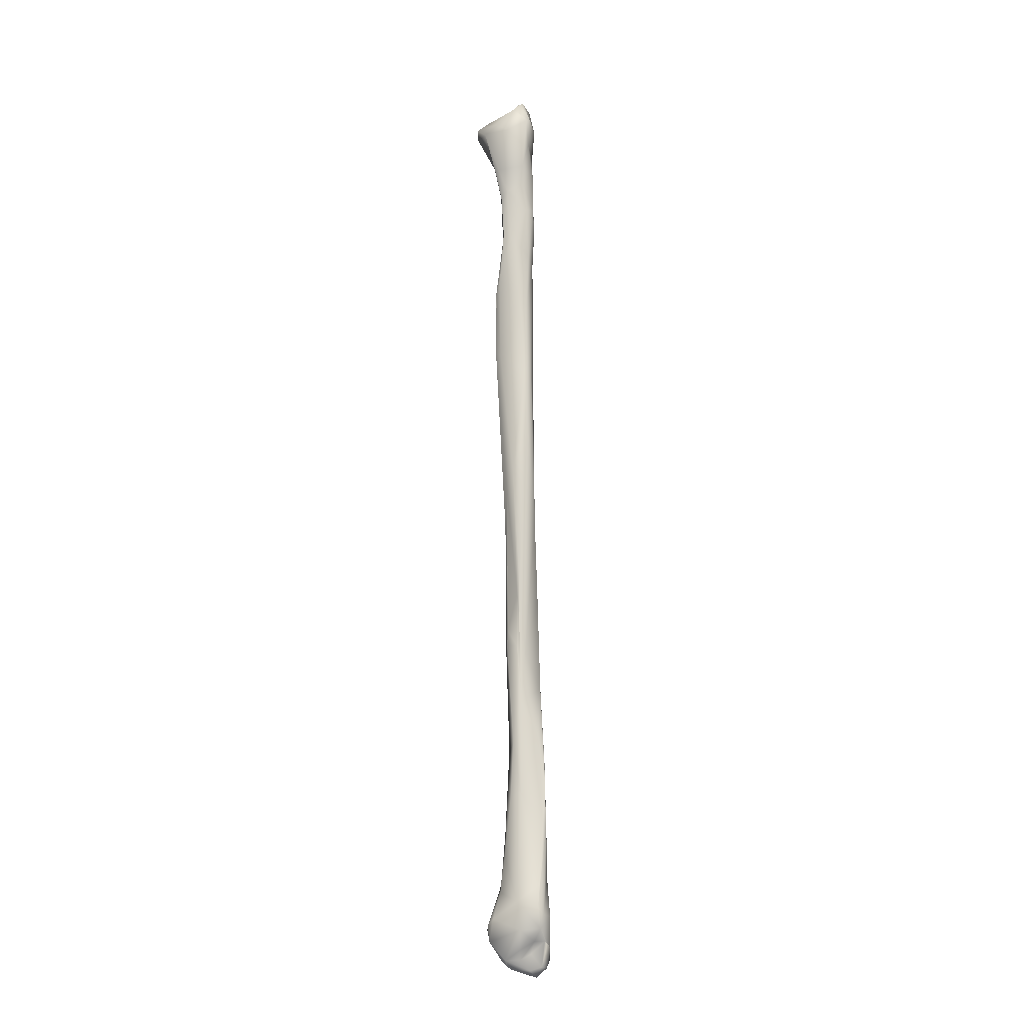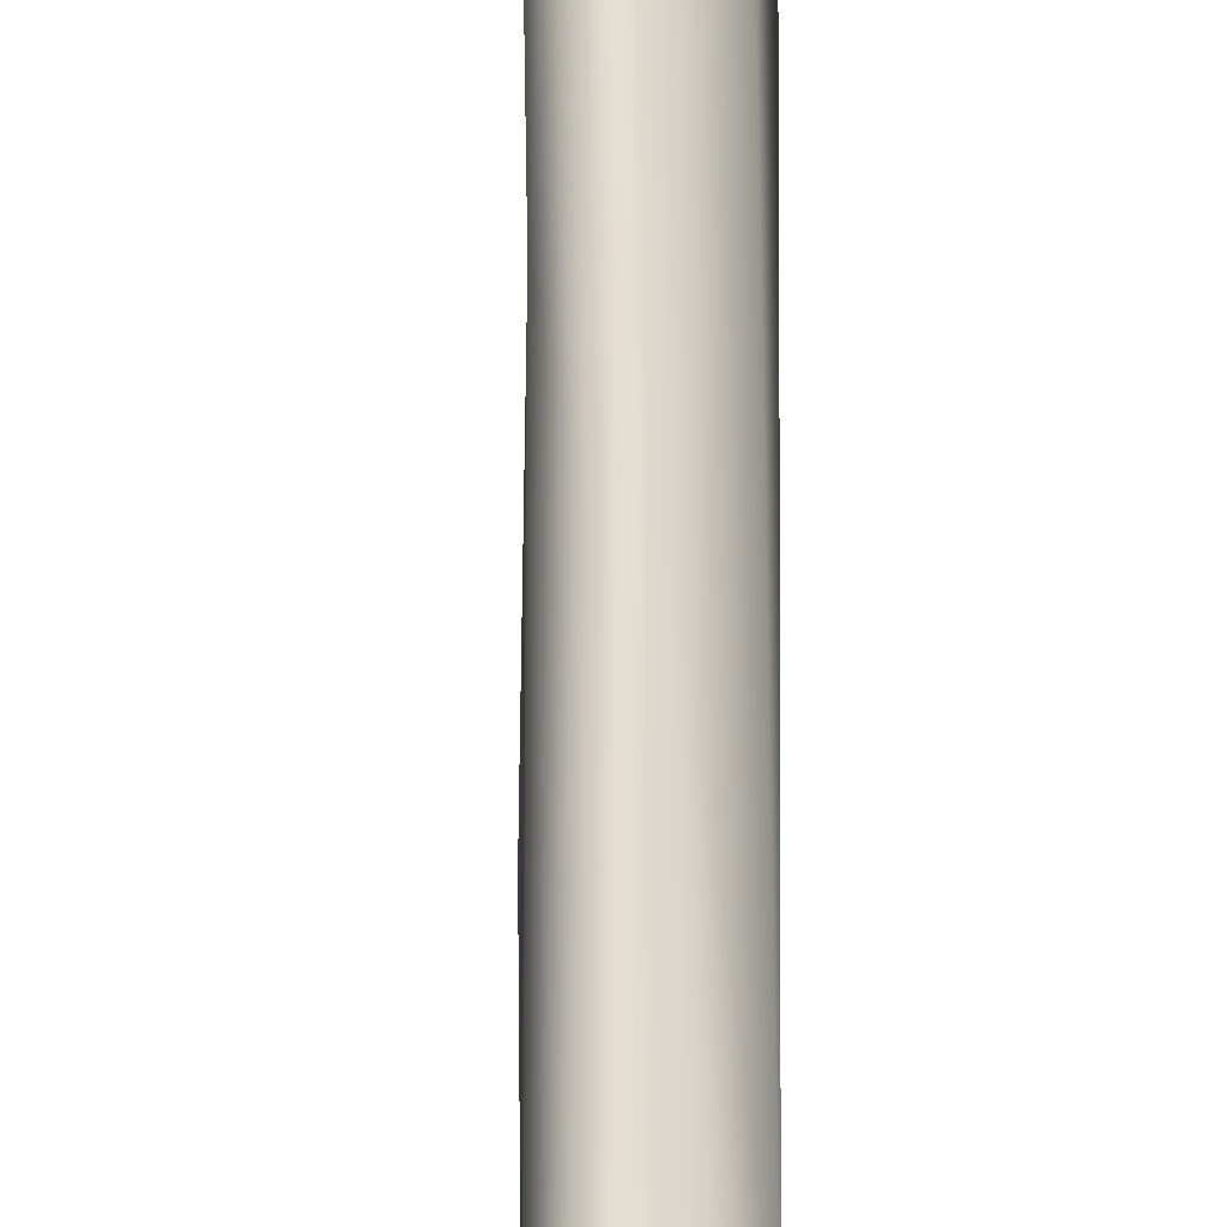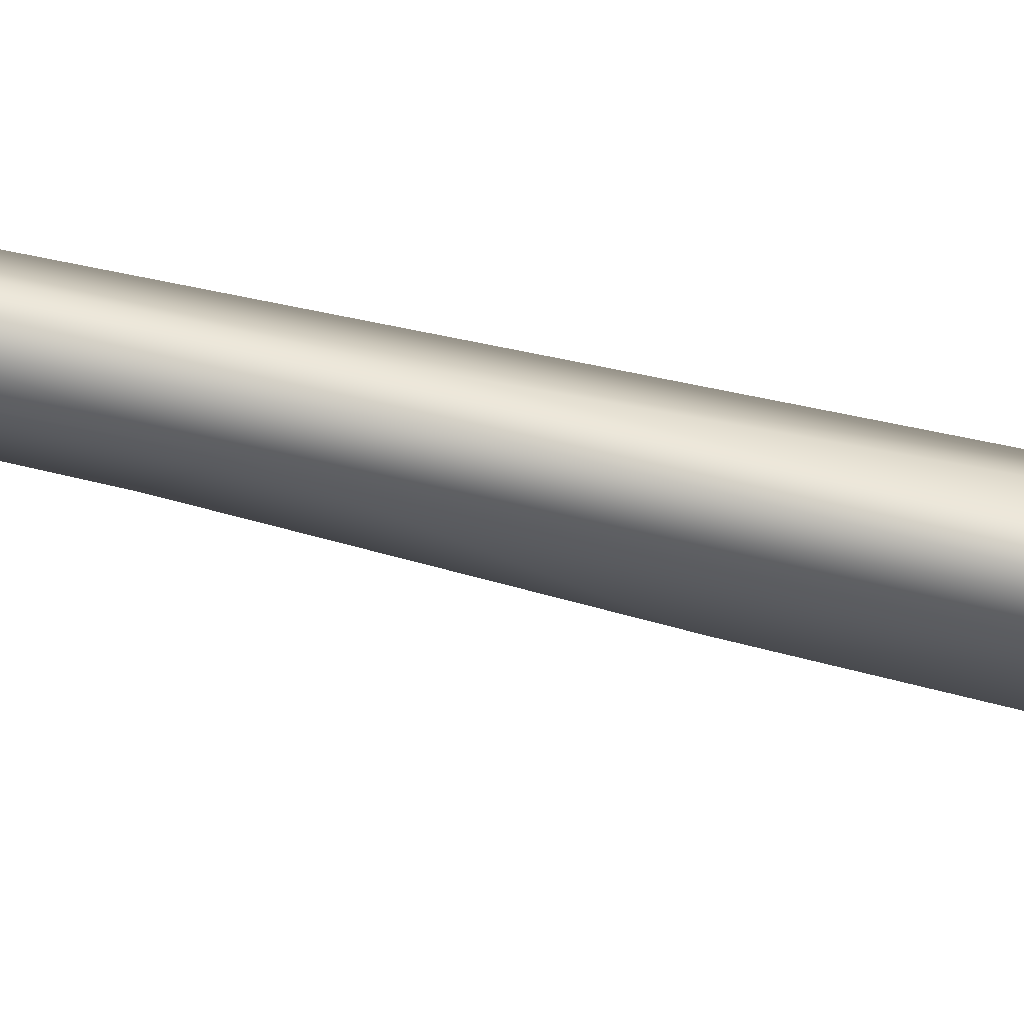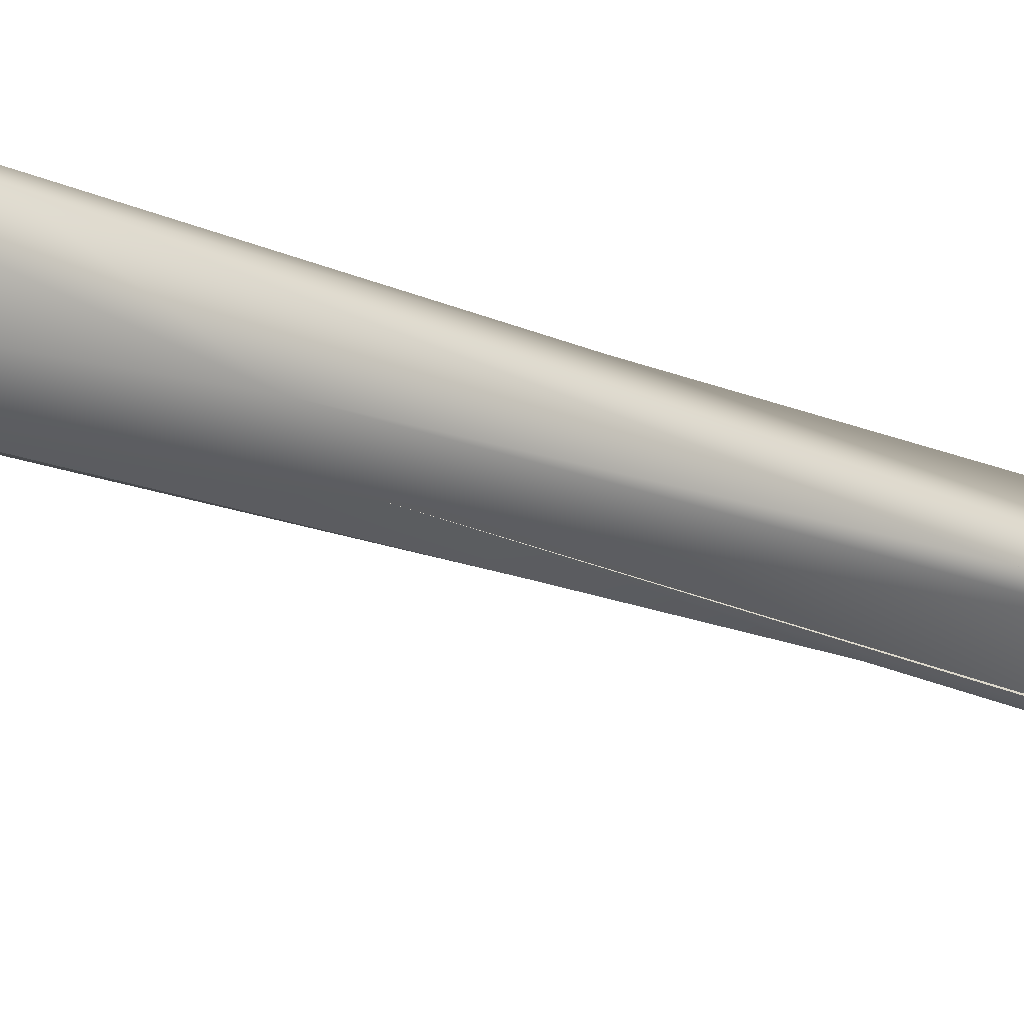
<metadata>
{"format":"obj","ext":"obj","renderer":"f3d","projection":"perspective","resolution":1024,"background":"white","views":[{"elev":-14.1,"azim":80.0,"up":"+Z"},{"elev":67.4,"azim":-2.7,"up":"+Y"},{"elev":61.7,"azim":-78.8,"up":"+Y"},{"elev":-24.8,"azim":52.2,"up":"+Y"}]}
</metadata>
<code>
o FJ3366.obj_grp1.2005
v -0.4451 -0.2382 -0.1025
v -0.4371 -0.2331 -0.06593
v -0.4353 -0.2496 -0.1003
v -0.4638 -0.2289 -0.08939
v -0.4254 -0.2403 -0.058
v -0.4741 -0.231 -0.08495
v -0.4672 -0.2292 -0.05999
v -0.4225 -0.2467 -0.05394
v -0.4 -0.2582 -0.03094
v -0.4143 -0.2372 -0.008872
v -0.3977 -0.2529 -0.004436
v -0.423 -0.2411 0.06241
v -0.4254 -0.242 0.1571
v -0.4218 -0.2413 0.09886
v -0.4575 -0.2538 0.07437
v -0.4666 -0.2635 0.1746
v -0.4407 -0.2415 0.2786
v -0.4319 -0.2427 0.2329
v -0.4238 -0.2487 0.171
v -0.4322 -0.2428 0.2336
v -0.4597 -0.2444 0.3931
v -0.4407 -0.2419 0.2781
v -0.4549 -0.2465 0.4239
v -0.4553 -0.2555 -0.1197
v -0.4436 -0.2702 -0.1071
v -0.465 -0.2633 -0.1169
v -0.4686 -0.2435 -0.1104
v -0.4393 -0.2689 -0.07649
v -0.4839 -0.253 -0.08645
v -0.4277 -0.2645 -0.05407
v -0.4783 -0.2348 -0.0708
v -0.4908 -0.2694 -0.0357
v -0.4085 -0.279 -0.04653
v -0.4217 -0.2933 -0.06982
v -0.3947 -0.264 0.006396
v -0.4081 -0.2948 -0.03334
v -0.4693 -0.2429 -0.004336
v -0.4094 -0.3009 0.01796
v -0.4028 -0.2594 0.05004
v -0.4745 -0.2691 0.07136
v -0.4339 -0.2886 0.2195
v -0.4401 -0.2545 0.3354
v -0.4326 -0.2887 0.3952
v -0.4747 -0.247 0.5751
v -0.4389 -0.279 0.4913
v -0.4657 -0.2491 0.5982
v -0.4863 -0.2542 0.637
v -0.4774 -0.2484 0.593
v -0.4774 -0.2484 0.593
v -0.4822 -0.2768 0.3509
v -0.4938 -0.2672 0.7187
v -0.4692 -0.2536 0.7621
v -0.4767 -0.2486 0.6511
v -0.4838 -0.2534 0.7742
v -0.4546 -0.2704 0.9547
v -0.489 -0.2519 0.9941
v -0.499 -0.2544 0.9919
v -0.4657 -0.2623 1.102
v -0.4866 -0.2536 1.316
v -0.4653 -0.2708 1.221
v -0.5131 -0.2581 1.36
v -0.4698 -0.2653 1.331
v -0.4803 -0.2504 1.392
v -0.4695 -0.256 1.434
v -0.4619 -0.2721 1.43
v -0.4791 -0.2539 1.509
v -0.4598 -0.2771 1.489
v -0.4911 -0.2523 1.474
v -0.491 -0.2529 1.559
v -0.4568 -0.2676 1.577
v -0.4493 -0.2814 1.523
v -0.5213 -0.2638 1.549
v -0.4631 -0.2596 1.594
v -0.4462 -0.2728 1.627
v -0.4864 -0.2485 1.618
v -0.529 -0.254 1.617
v -0.4525 -0.265 1.632
v -0.517 -0.2504 1.666
v -0.4511 -0.2997 1.652
v -0.4775 -0.2747 1.681
v -0.5102 -0.2544 1.676
v -0.4503 -0.3044 -0.1047
v -0.4704 -0.3035 -0.09921
v -0.4418 -0.3168 -0.08896
v -0.4388 -0.2887 -0.08715
v -0.4772 -0.2953 -0.09562
v -0.4789 -0.2847 0.05988
v -0.485 -0.3121 0.001374
v -0.4421 -0.318 0.1027
v -0.4819 -0.2896 0.187
v -0.4431 -0.3065 0.2133
v -0.4386 -0.2958 0.5053
v -0.439 -0.3024 0.3181
v -0.439 -0.2955 0.5138
v -0.4398 -0.2916 0.6592
v -0.4385 -0.2912 0.5637
v -0.443 -0.2943 0.6088
v -0.4826 -0.2884 0.4216
v -0.4643 -0.3091 0.5392
v -0.4752 -0.3089 0.8267
v -0.4552 -0.3011 0.8695
v -0.5063 -0.2711 0.9693
v -0.4581 -0.2765 1.075
v -0.4857 -0.3206 1.116
v -0.5092 -0.259 1.117
v -0.5071 -0.2911 1.025
v -0.4647 -0.2864 1.228
v -0.519 -0.2707 1.492
v -0.5122 -0.2596 1.36
v -0.479 -0.3234 1.278
v -0.4667 -0.303 1.369
v -0.5029 -0.3054 1.36
v -0.5219 -0.2855 1.497
v -0.4671 -0.3107 1.473
v -0.4713 -0.3276 1.521
v -0.5566 -0.2899 1.583
v -0.4427 -0.3132 1.601
v -0.5546 -0.2733 1.622
v -0.4639 -0.2835 1.672
v -0.4937 -0.2822 1.686
v -0.5066 -0.309 1.658
v -0.5193 -0.2951 1.663
v -0.5205 -0.2676 1.676
v -0.5071 -0.2736 1.686
v -0.4529 -0.3117 -0.1004
v -0.4529 -0.3117 -0.1004
v -0.4725 -0.3373 -0.05222
v -0.452 -0.3218 -0.0901
v -0.4882 -0.3115 -0.04838
v -0.4355 -0.3418 -0.01338
v -0.4723 -0.3179 0.04574
v -0.4722 -0.3186 0.04165
v -0.4438 -0.3264 0.03558
v -0.4697 -0.314 0.07853
v -0.4651 -0.3135 0.1435
v -0.4802 -0.3016 0.1966
v -0.474 -0.3041 0.3047
v -0.4484 -0.3052 0.3067
v -0.4675 -0.3112 0.4889
v -0.4737 -0.3057 0.4527
v -0.4627 -0.3104 0.5107
v -0.4902 -0.3008 0.6933
v -0.4753 -0.31 0.678
v -0.4753 -0.31 0.678
v -0.4847 -0.3118 0.7772
v -0.4847 -0.3118 0.7772
v -0.5012 -0.3026 0.8359
v -0.5083 -0.3183 1.061
v -0.5058 -0.3003 1.215
v -0.4759 -0.3161 1.378
v -0.4918 -0.3147 1.369
v -0.4889 -0.3289 1.245
v -0.4759 -0.3161 1.378
v -0.4795 -0.3205 1.46
v -0.4795 -0.3205 1.46
v -0.4882 -0.3195 1.464
v -0.5128 -0.2988 1.464
v -0.5229 -0.3092 1.535
v -0.5335 -0.2888 1.542
v -0.5551 -0.2766 1.596
v -0.4813 -0.3546 1.602
v -0.5643 -0.296 1.604
v -0.4624 -0.3333 1.618
v -0.556 -0.2942 1.63
v -0.554 -0.3255 1.635
v -0.4467 -0.3464 -0.05516
v -0.4475 -0.3497 -0.0248
v -0.4641 -0.3479 -0.03343
v -0.4785 -0.3338 -0.002394
v -0.4653 -0.3246 0.03846
v -0.5015 -0.3276 1.124
v -0.5054 -0.3231 1.067
v -0.4973 -0.3248 1.247
v -0.4892 -0.3297 1.247
v -0.483 -0.3324 1.52
v -0.4975 -0.3319 1.534
v -0.483 -0.3324 1.52
v -0.5136 -0.3652 1.606
v -0.557 -0.3202 1.594
v -0.5625 -0.3204 1.617
v -0.5094 -0.3452 1.643
v -0.538 -0.3445 1.641
v -0.5521 -0.3411 1.618
v -0.5057 -0.3673 1.623
v -0.5161 -0.3661 1.629
v -0.546 -0.3462 1.634
f 1 5 3
f 2 1 4
f 1 2 5
f 4 7 2
f 2 7 10
f 6 7 4
f 2 8 5
f 8 2 9
f 10 11 9
f 9 2 10
f 7 12 10
f 10 12 11
f 35 11 13
f 11 12 14
f 11 14 13
f 15 14 12
f 14 17 13
f 18 19 13
f 20 13 17
f 17 21 23
f 1 3 24
f 25 24 3
f 26 27 24
f 25 3 28
f 24 27 1
f 27 4 1
f 27 6 4
f 29 31 6
f 27 29 6
f 8 30 28
f 3 5 8
f 28 3 8
f 6 31 7
f 29 32 31
f 8 9 30
f 30 9 33
f 9 11 35
f 36 33 9
f 37 7 31
f 32 37 31
f 38 9 35
f 7 37 12
f 35 39 38
f 37 15 12
f 40 15 37
f 35 13 39
f 39 13 19
f 14 15 16
f 16 21 14
f 21 17 14
f 42 19 18
f 22 23 18
f 23 42 18
f 42 23 43
f 21 16 44
f 23 46 45
f 21 44 23
f 23 44 46
f 16 47 44
f 49 44 47
f 50 51 47
f 46 44 48
f 49 47 53
f 53 46 48
f 52 46 53
f 53 47 54
f 54 52 53
f 52 54 56
f 56 54 57
f 52 58 55
f 56 58 52
f 56 59 58
f 57 59 56
f 59 57 61
f 58 59 60
f 60 59 62
f 63 62 59
f 63 59 61
f 62 63 64
f 64 65 62
f 64 67 65
f 68 66 64
f 61 68 63
f 64 63 68
f 67 64 66
f 66 68 69
f 69 70 66
f 70 71 66
f 69 68 72
f 70 69 73
f 73 74 70
f 73 69 75
f 69 76 75
f 73 75 77
f 73 77 74
f 74 77 79
f 75 76 78
f 77 75 80
f 75 81 80
f 78 81 75
f 24 82 26
f 82 24 25
f 83 26 82
f 84 25 85
f 85 25 28
f 82 25 84
f 27 26 29
f 26 86 29
f 33 34 30
f 34 85 30
f 34 33 36
f 84 85 34
f 28 30 85
f 36 9 38
f 32 40 37
f 32 87 40
f 88 87 32
f 16 15 40
f 38 39 41
f 41 39 19
f 38 41 91
f 40 90 16
f 41 19 42
f 41 43 93
f 90 50 16
f 43 41 42
f 93 43 92
f 43 23 45
f 92 43 94
f 50 47 16
f 43 45 95
f 94 43 96
f 96 97 94
f 98 51 50
f 97 96 95
f 46 52 45
f 99 97 100
f 52 55 45
f 101 97 95
f 97 101 100
f 47 51 54
f 55 95 45
f 51 57 54
f 51 102 57
f 101 95 55
f 101 55 103
f 101 103 104
f 55 58 103
f 105 57 102
f 106 105 102
f 58 60 103
f 107 103 60
f 57 105 61
f 108 109 105
f 106 108 105
f 107 60 62
f 107 62 111
f 108 112 113
f 62 65 111
f 108 68 61
f 111 65 114
f 65 67 114
f 114 67 71
f 108 72 68
f 67 66 71
f 115 114 71
f 72 76 69
f 70 74 71
f 74 117 71
f 74 79 117
f 76 118 78
f 79 77 119
f 120 79 119
f 120 119 80
f 119 77 80
f 121 120 122
f 123 78 118
f 81 78 123
f 80 81 124
f 124 81 123
f 122 124 123
f 124 122 120
f 80 124 120
f 125 82 84
f 126 83 82
f 83 127 86
f 83 126 128
f 83 86 26
f 84 34 36
f 29 86 32
f 86 129 32
f 130 36 38
f 87 88 131
f 132 131 88
f 89 133 38
f 133 89 135
f 133 135 134
f 131 134 87
f 87 90 40
f 134 135 136
f 90 87 134
f 134 136 90
f 89 38 91
f 135 89 137
f 135 137 136
f 89 91 137
f 91 138 137
f 90 136 50
f 93 91 41
f 91 93 138
f 50 136 98
f 136 137 98
f 137 138 139
f 138 93 139
f 137 140 98
f 137 139 140
f 93 92 141
f 99 141 92
f 93 141 139
f 140 139 142
f 98 140 142
f 99 92 97
f 98 142 51
f 144 139 141
f 139 143 142
f 100 144 141
f 145 144 100
f 142 143 146
f 142 147 51
f 147 102 51
f 147 142 146
f 101 104 100
f 147 148 102
f 102 148 106
f 149 106 148
f 108 106 149
f 104 107 110
f 108 149 112
f 107 111 110
f 110 111 150
f 151 152 153
f 114 150 111
f 154 150 114
f 153 155 151
f 151 155 156
f 112 151 157
f 157 113 112
f 157 151 156
f 156 158 157
f 113 157 158
f 113 159 108
f 159 72 108
f 159 116 72
f 113 158 159
f 72 116 160
f 76 72 160
f 115 71 117
f 115 117 161
f 118 76 160
f 162 118 160
f 116 162 160
f 163 117 79
f 118 164 123
f 122 123 164
f 164 165 122
f 79 120 121
f 84 128 125
f 127 128 166
f 83 128 127
f 128 84 166
f 127 129 86
f 166 84 36
f 166 168 127
f 130 167 166
f 88 32 129
f 166 36 130
f 127 168 169
f 129 127 169
f 129 169 88
f 38 133 130
f 133 170 167
f 130 133 167
f 167 169 168
f 170 132 169
f 167 170 169
f 132 88 169
f 170 133 134
f 170 134 132
f 100 171 145
f 100 104 171
f 146 172 147
f 146 171 172
f 147 172 148
f 172 171 173
f 172 173 148
f 171 104 152
f 173 149 148
f 104 103 107
f 171 174 173
f 112 149 173
f 110 152 104
f 174 112 173
f 174 151 112
f 153 152 110
f 115 154 114
f 156 155 175
f 156 176 158
f 156 175 176
f 177 154 115
f 176 178 158
f 115 161 177
f 175 161 176
f 179 159 158
f 116 159 179
f 116 179 162
f 180 162 179
f 161 117 163
f 162 164 118
f 162 180 164
f 180 165 164
f 181 163 79
f 79 121 181
f 165 121 122
f 182 121 165
f 182 181 121
f 166 167 168
f 178 176 161
f 179 158 178
f 179 178 183
f 161 184 178
f 184 161 163
f 178 185 183
f 183 185 186
f 180 186 165
f 183 186 180
f 180 179 183
f 184 163 181
f 184 181 185
f 185 181 182
f 185 182 186
f 186 182 165
f 178 184 185

</code>
